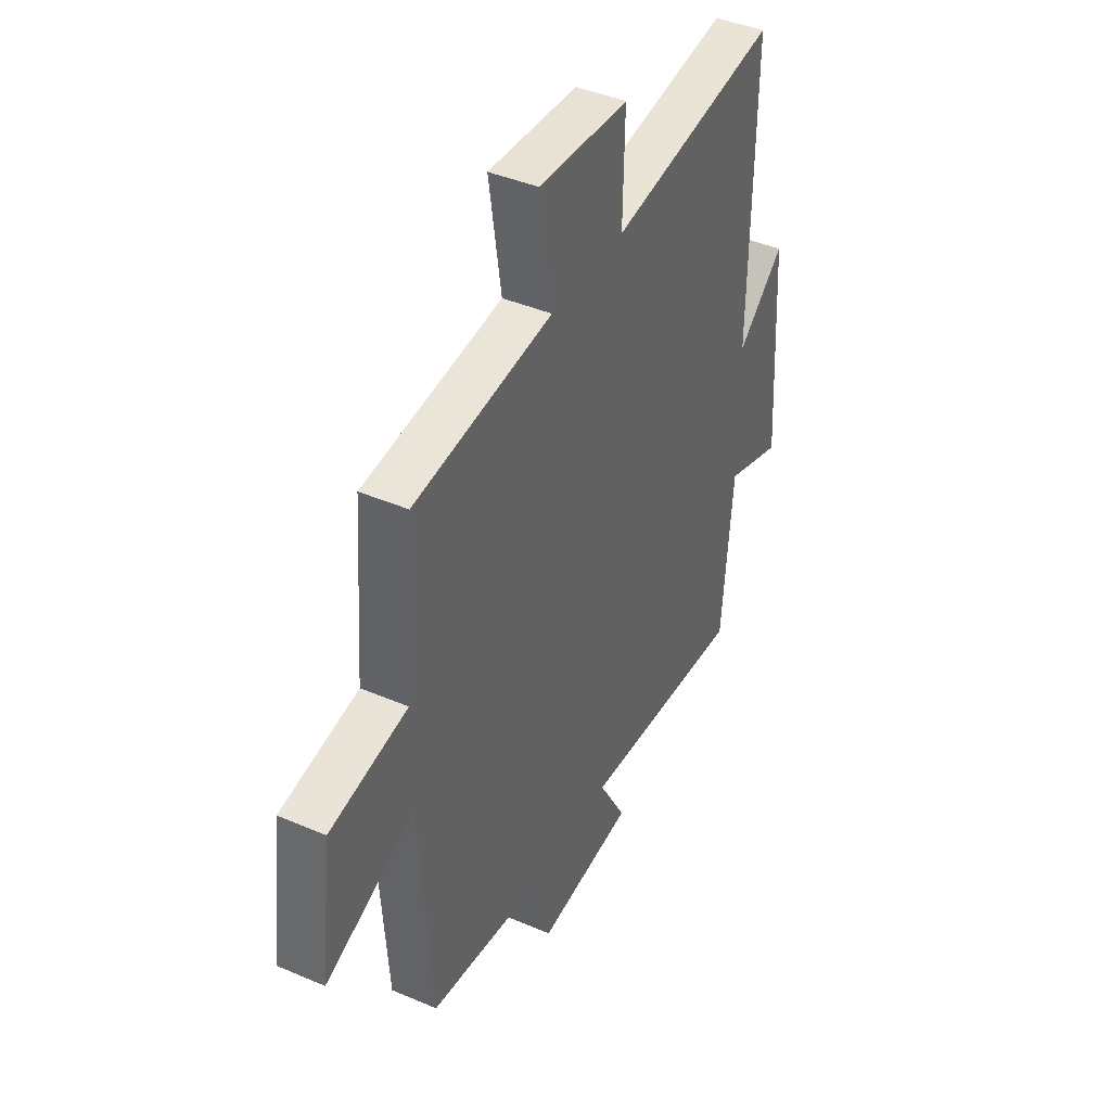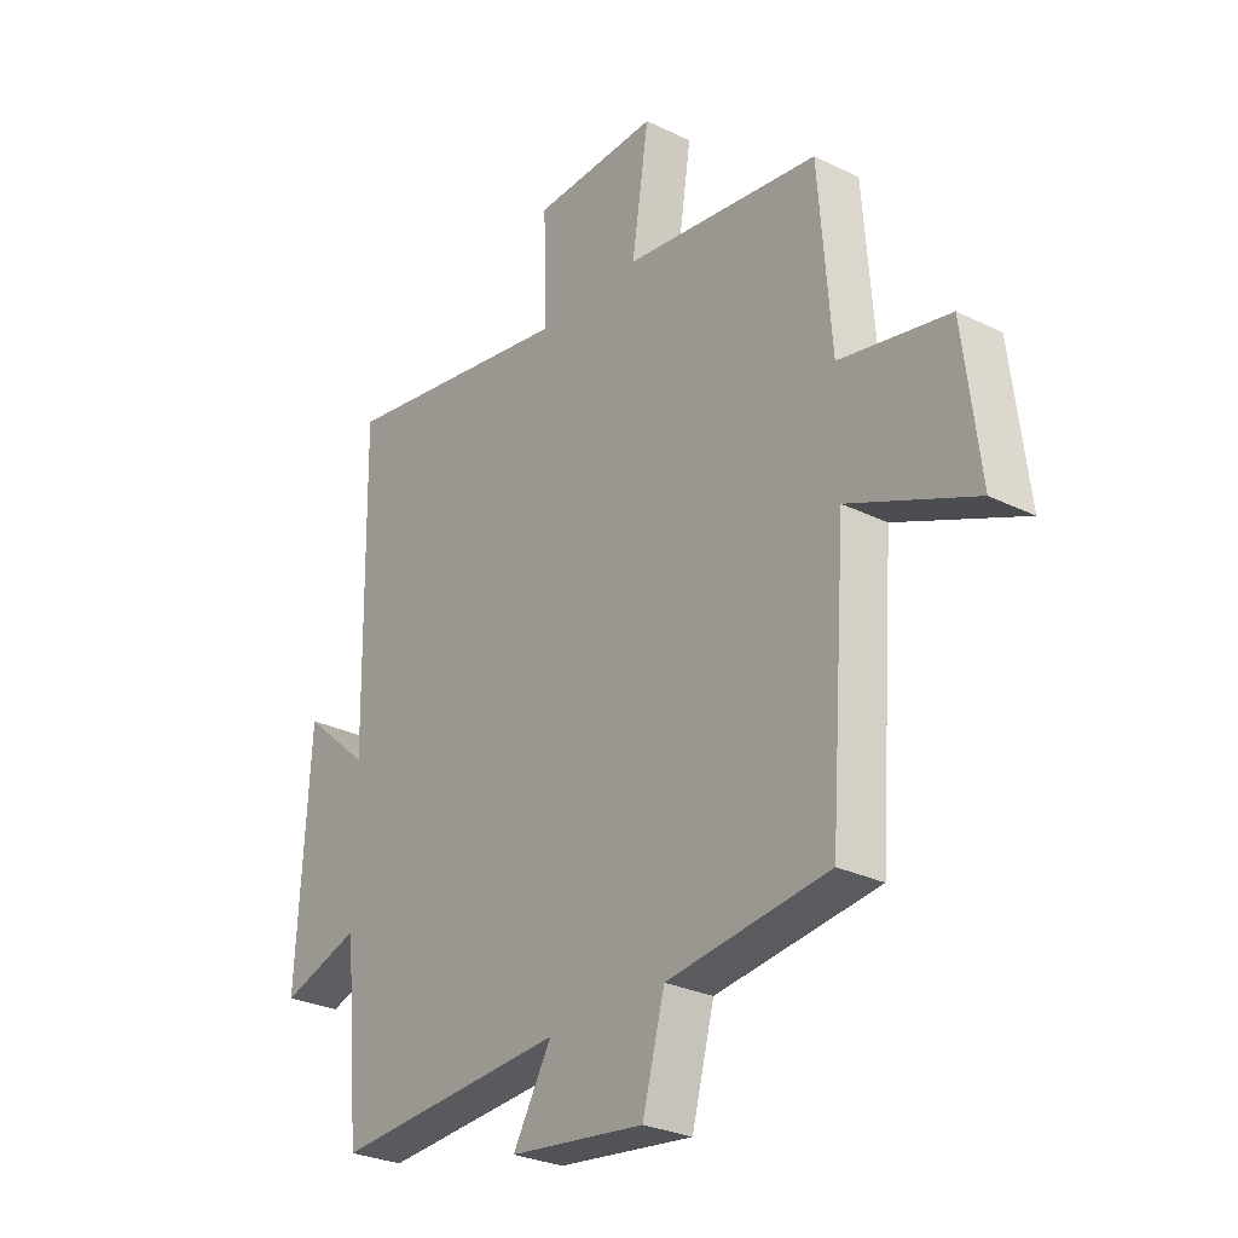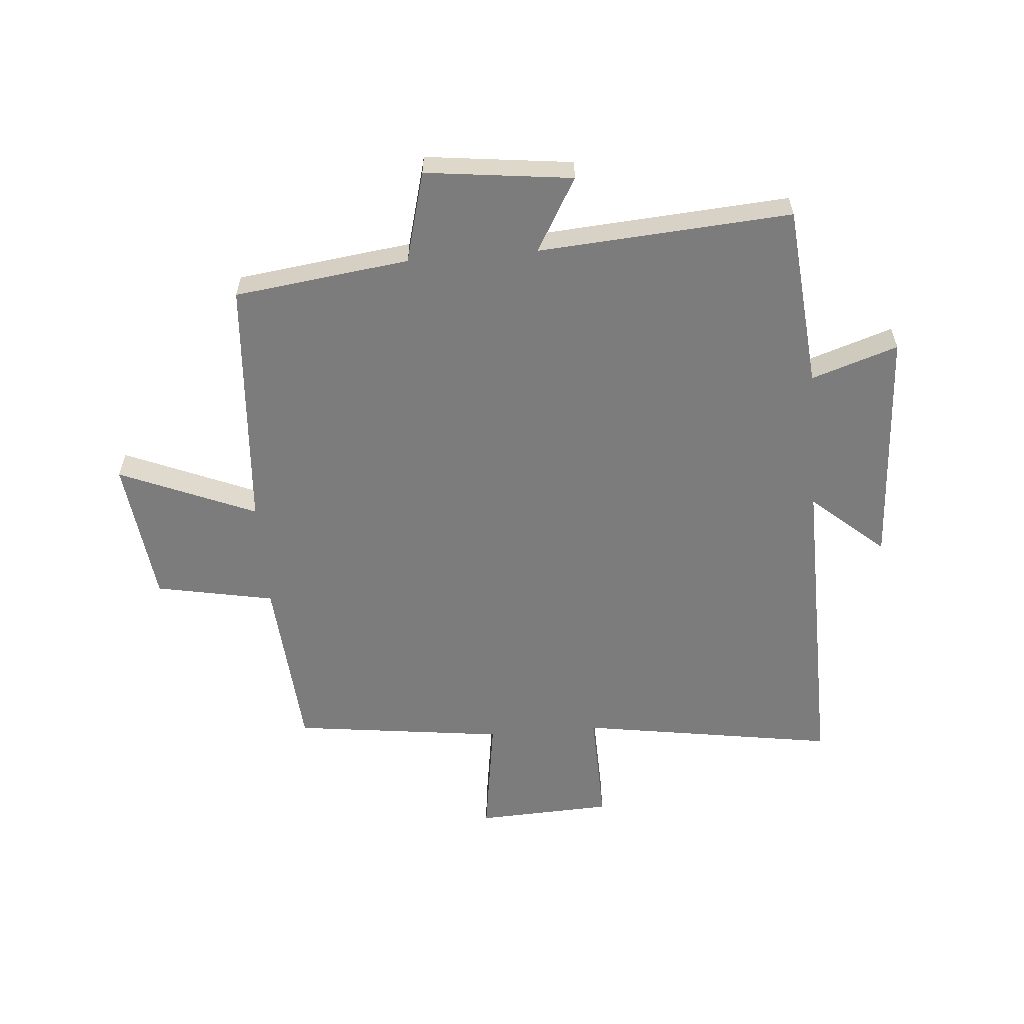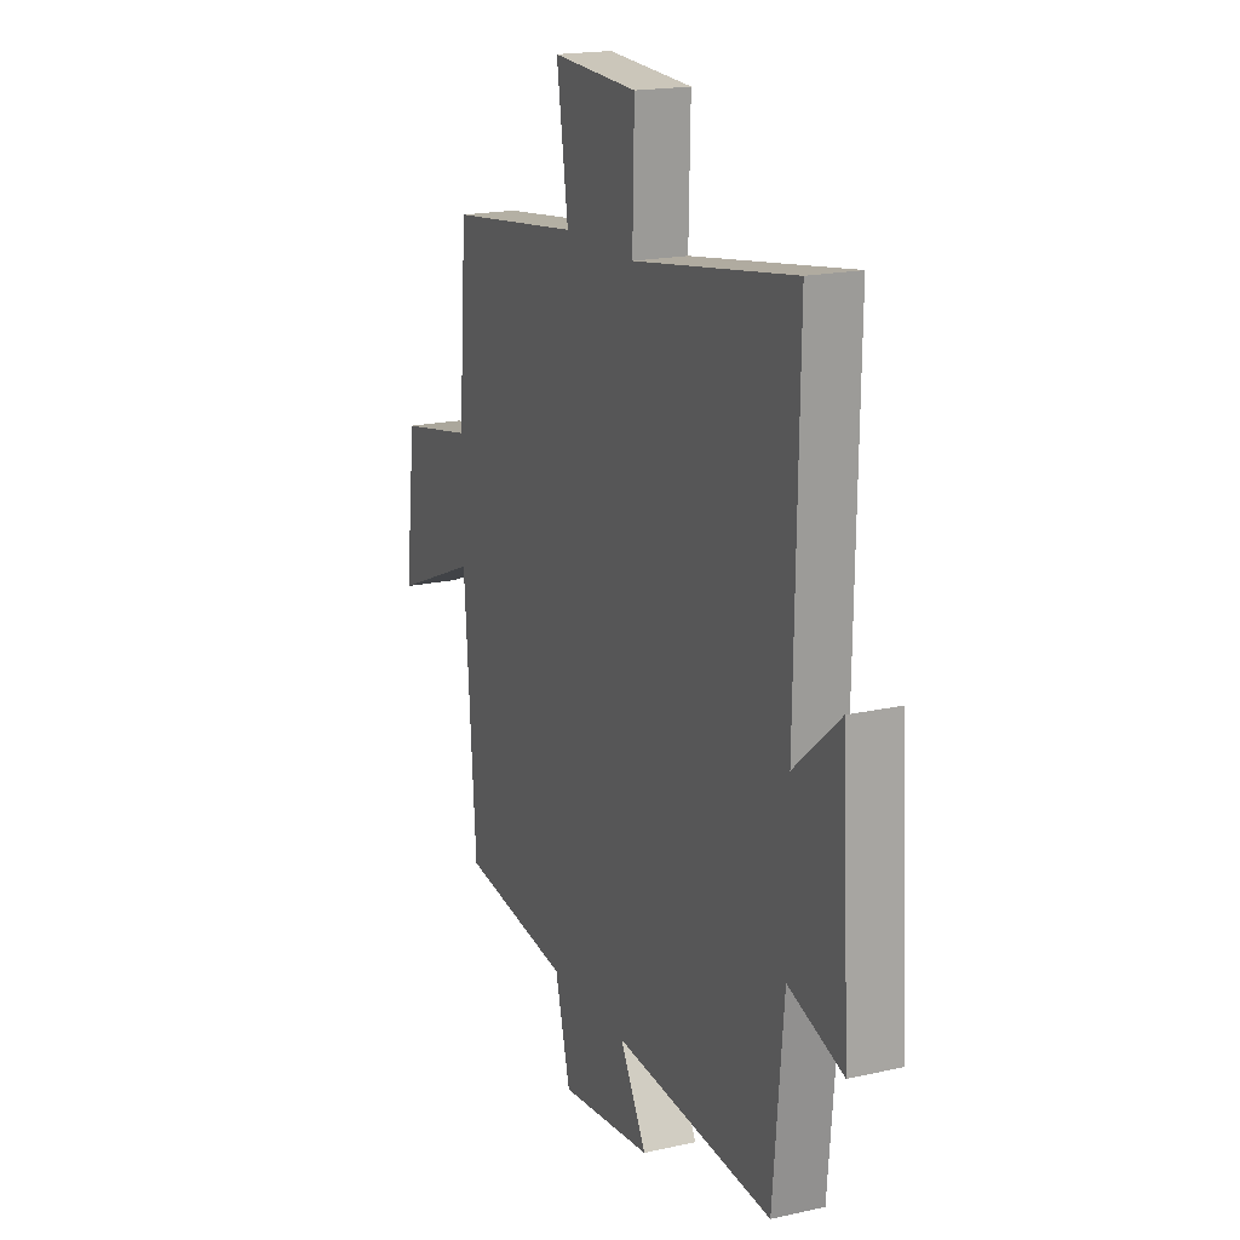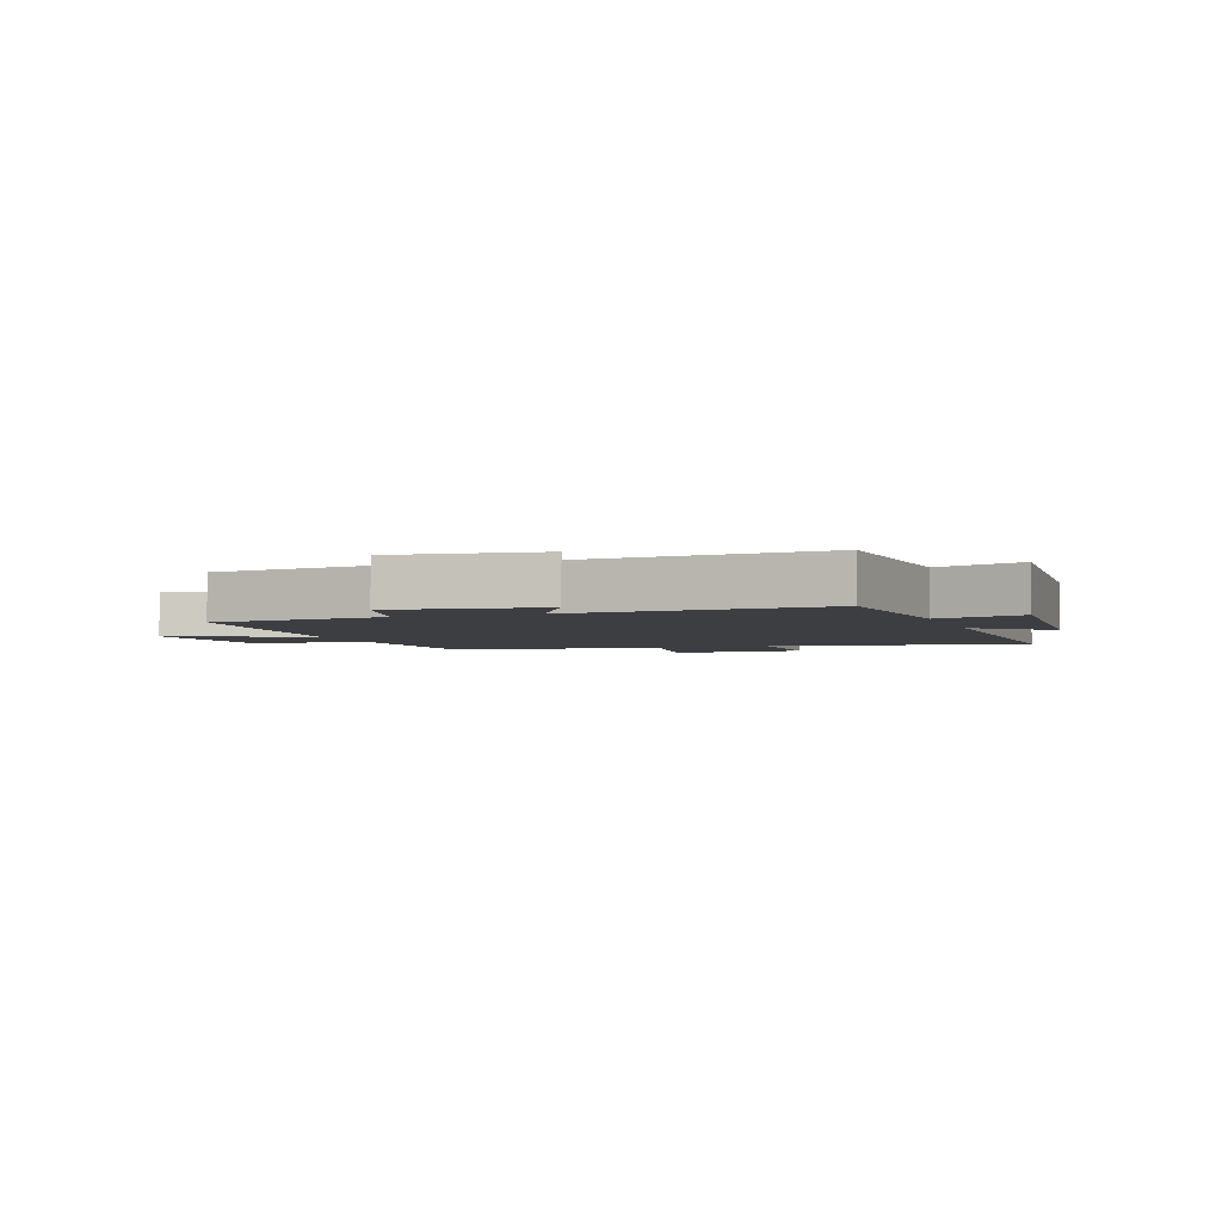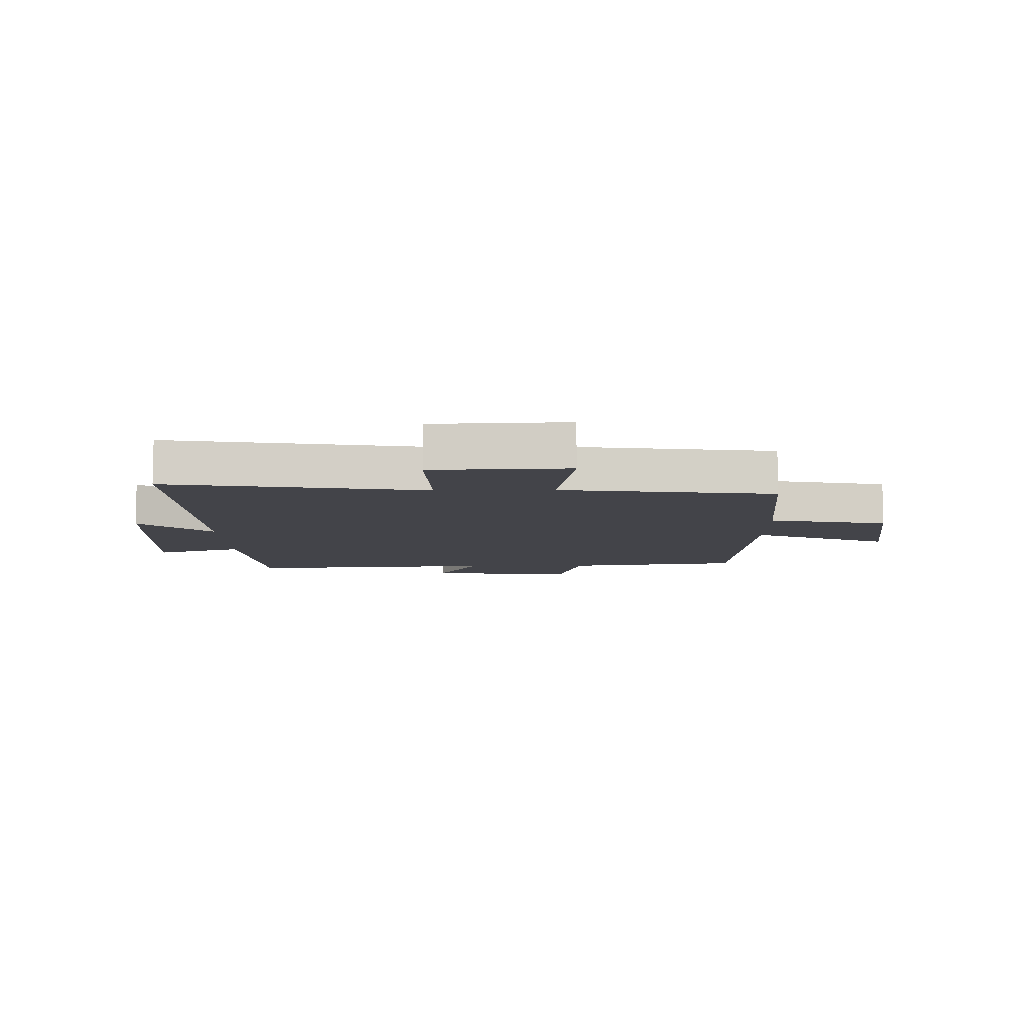
<metadata>
{"format":"obj","ext":"obj","renderer":"f3d","projection":"perspective","resolution":1024,"background":"white","views":[{"elev":41.6,"azim":117.4,"up":"+Z"},{"elev":-27.9,"azim":53.2,"up":"+Z"},{"elev":-58.8,"azim":-175.2,"up":"+Y"},{"elev":18.7,"azim":-113.3,"up":"+Z"},{"elev":-3.4,"azim":-161.0,"up":"+Y"},{"elev":-8.4,"azim":1.0,"up":"+Y"}]}
</metadata>
<code>
v 0.477 0.07 0.454
v 0.5 0.07 0.153
v 0.7 0.07 0.114
v 0.73 0.07 -0.132
v 0.5 0.07 -0.035
v 0.469 0.07 -0.462
v 0.173 0.07 -0.5
v 0.132 0.07 -0.654
v -0.116 0.07 -0.624
v -0.045 0.07 -0.5
v -0.472 0.07 -0.53
v -0.5 0.07 -0.222
v -0.646 0.07 -0.27
v -0.622 0.07 0.134
v -0.5 0.07 0.028
v -0.509 0.07 0.569
v -0.075 0.07 0.5
v -0.08 0.07 0.695
v 0.15 0.07 0.705
v 0.119 0.07 0.5
v 0.477 0 0.454
v 0.5 0 0.153
v 0.7 0 0.114
v 0.73 0 -0.132
v 0.5 0 -0.035
v 0.469 0 -0.462
v 0.173 0 -0.5
v 0.132 0 -0.654
v -0.116 0 -0.624
v -0.045 0 -0.5
v -0.472 0 -0.53
v -0.5 0 -0.222
v -0.646 0 -0.27
v -0.622 0 0.134
v -0.5 0 0.028
v -0.509 0 0.569
v -0.075 0 0.5
v -0.08 0 0.695
v 0.15 0 0.705
v 0.119 0 0.5
f 17 18 19 20
f 17 20 1 2
f 15 16 17 2
f 12 13 14 15
f 12 15 2
f 11 12 2
f 10 11 2
f 7 8 9 10
f 7 10 2
f 6 7 2
f 5 6 2
f 2 3 4 5
f 40 39 38 37
f 22 21 40 37
f 22 37 36 35
f 35 34 33 32
f 22 35 32
f 22 32 31
f 22 31 30
f 30 29 28 27
f 22 30 27
f 22 27 26
f 22 26 25
f 25 24 23 22
f 1 21 22 2
f 2 22 23 3
f 3 23 24 4
f 4 24 25 5
f 5 25 26 6
f 6 26 27 7
f 7 27 28 8
f 8 28 29 9
f 9 29 30 10
f 10 30 31 11
f 11 31 32 12
f 12 32 33 13
f 13 33 34 14
f 14 34 35 15
f 15 35 36 16
f 16 36 37 17
f 17 37 38 18
f 18 38 39 19
f 19 39 40 20
f 20 40 21 1

</code>
